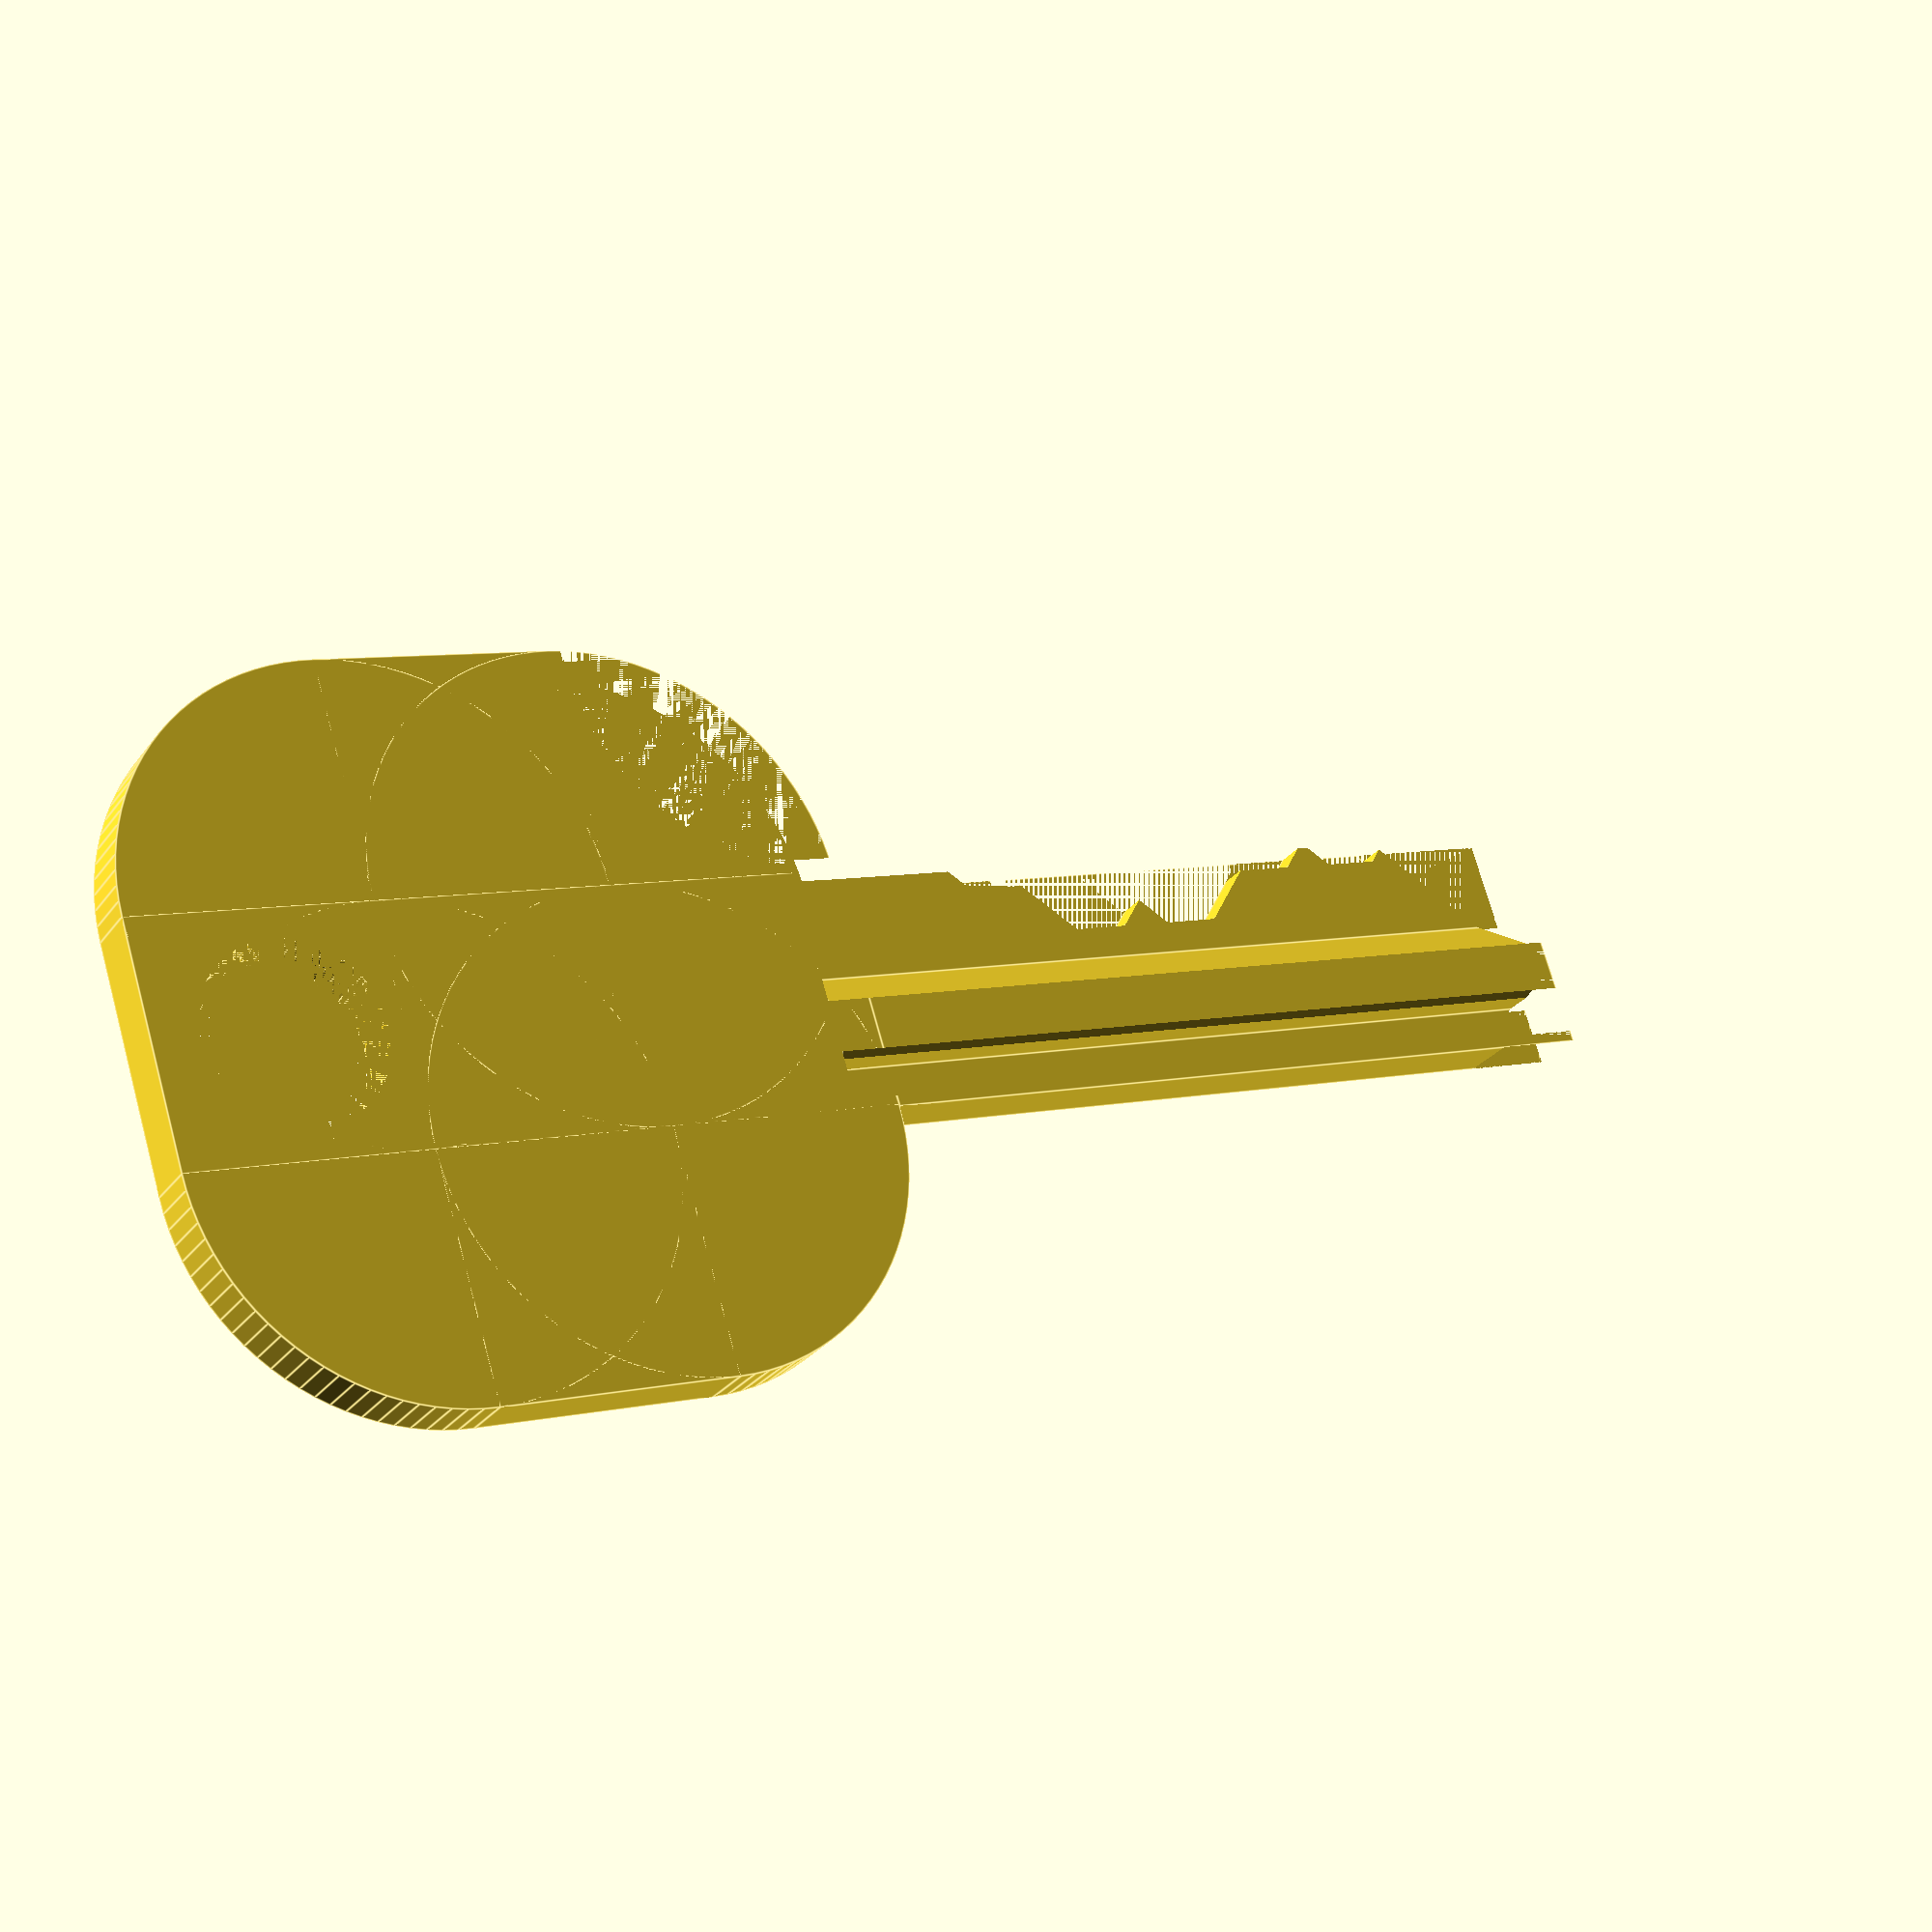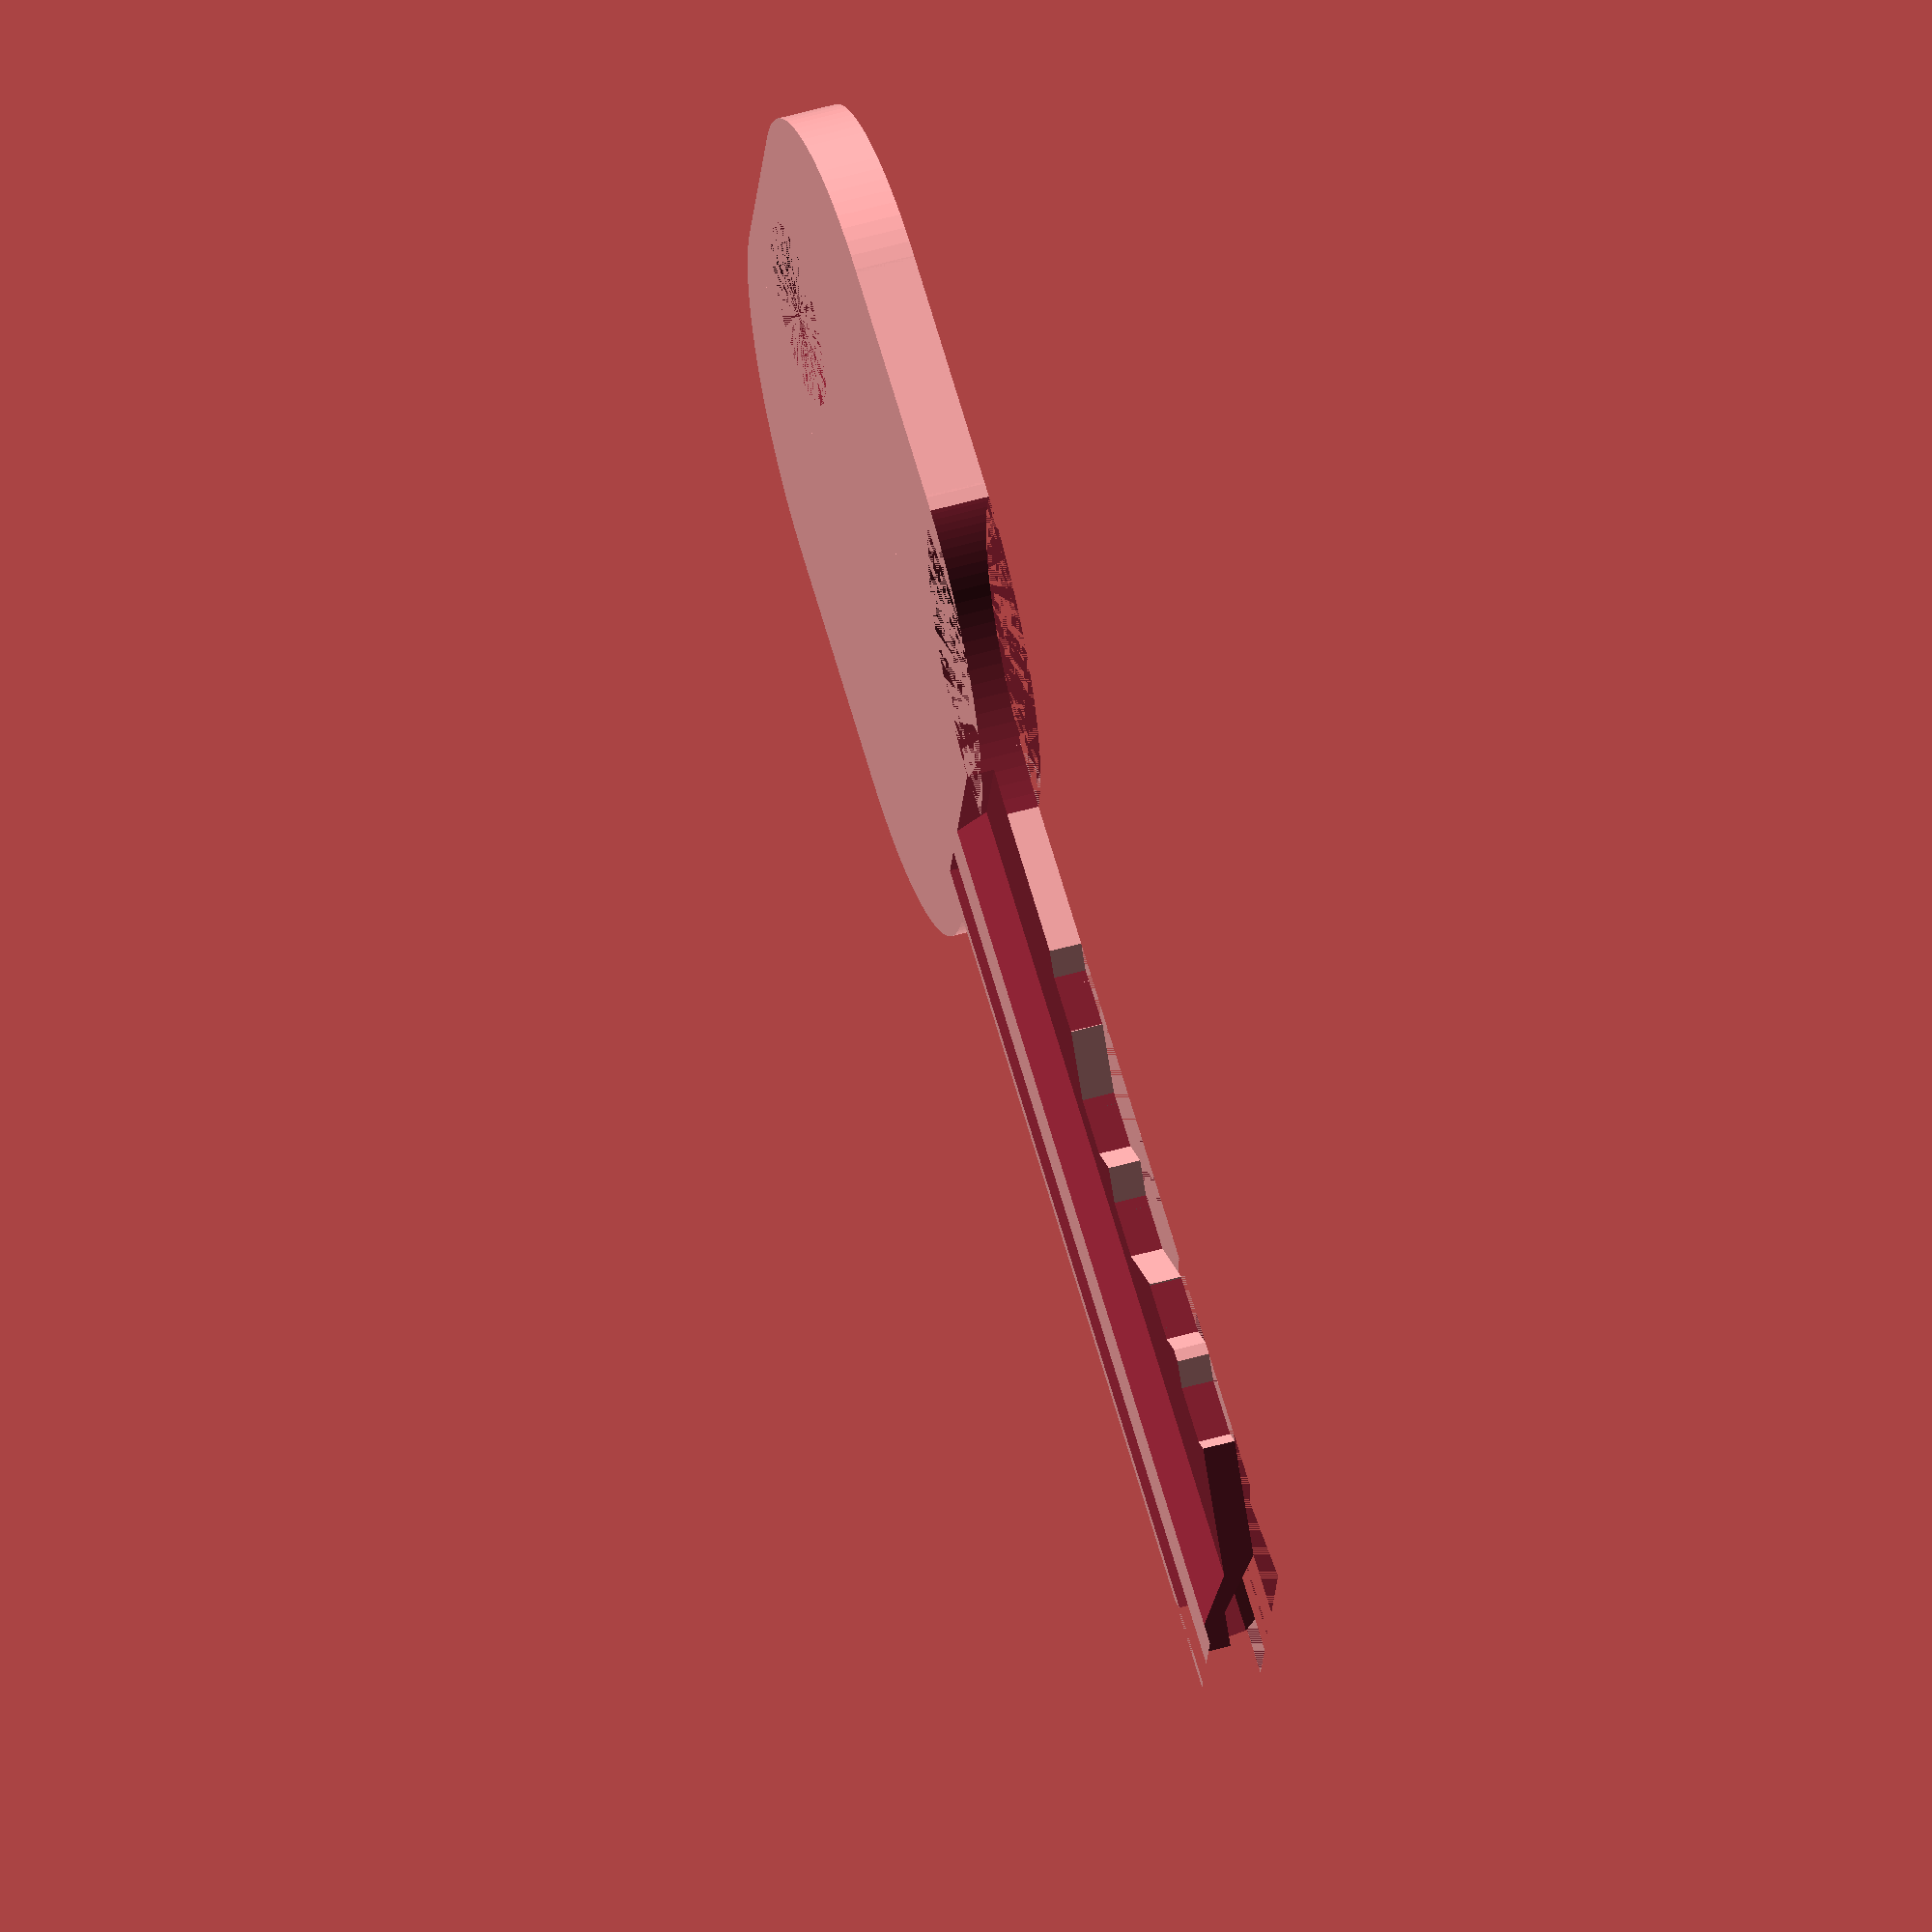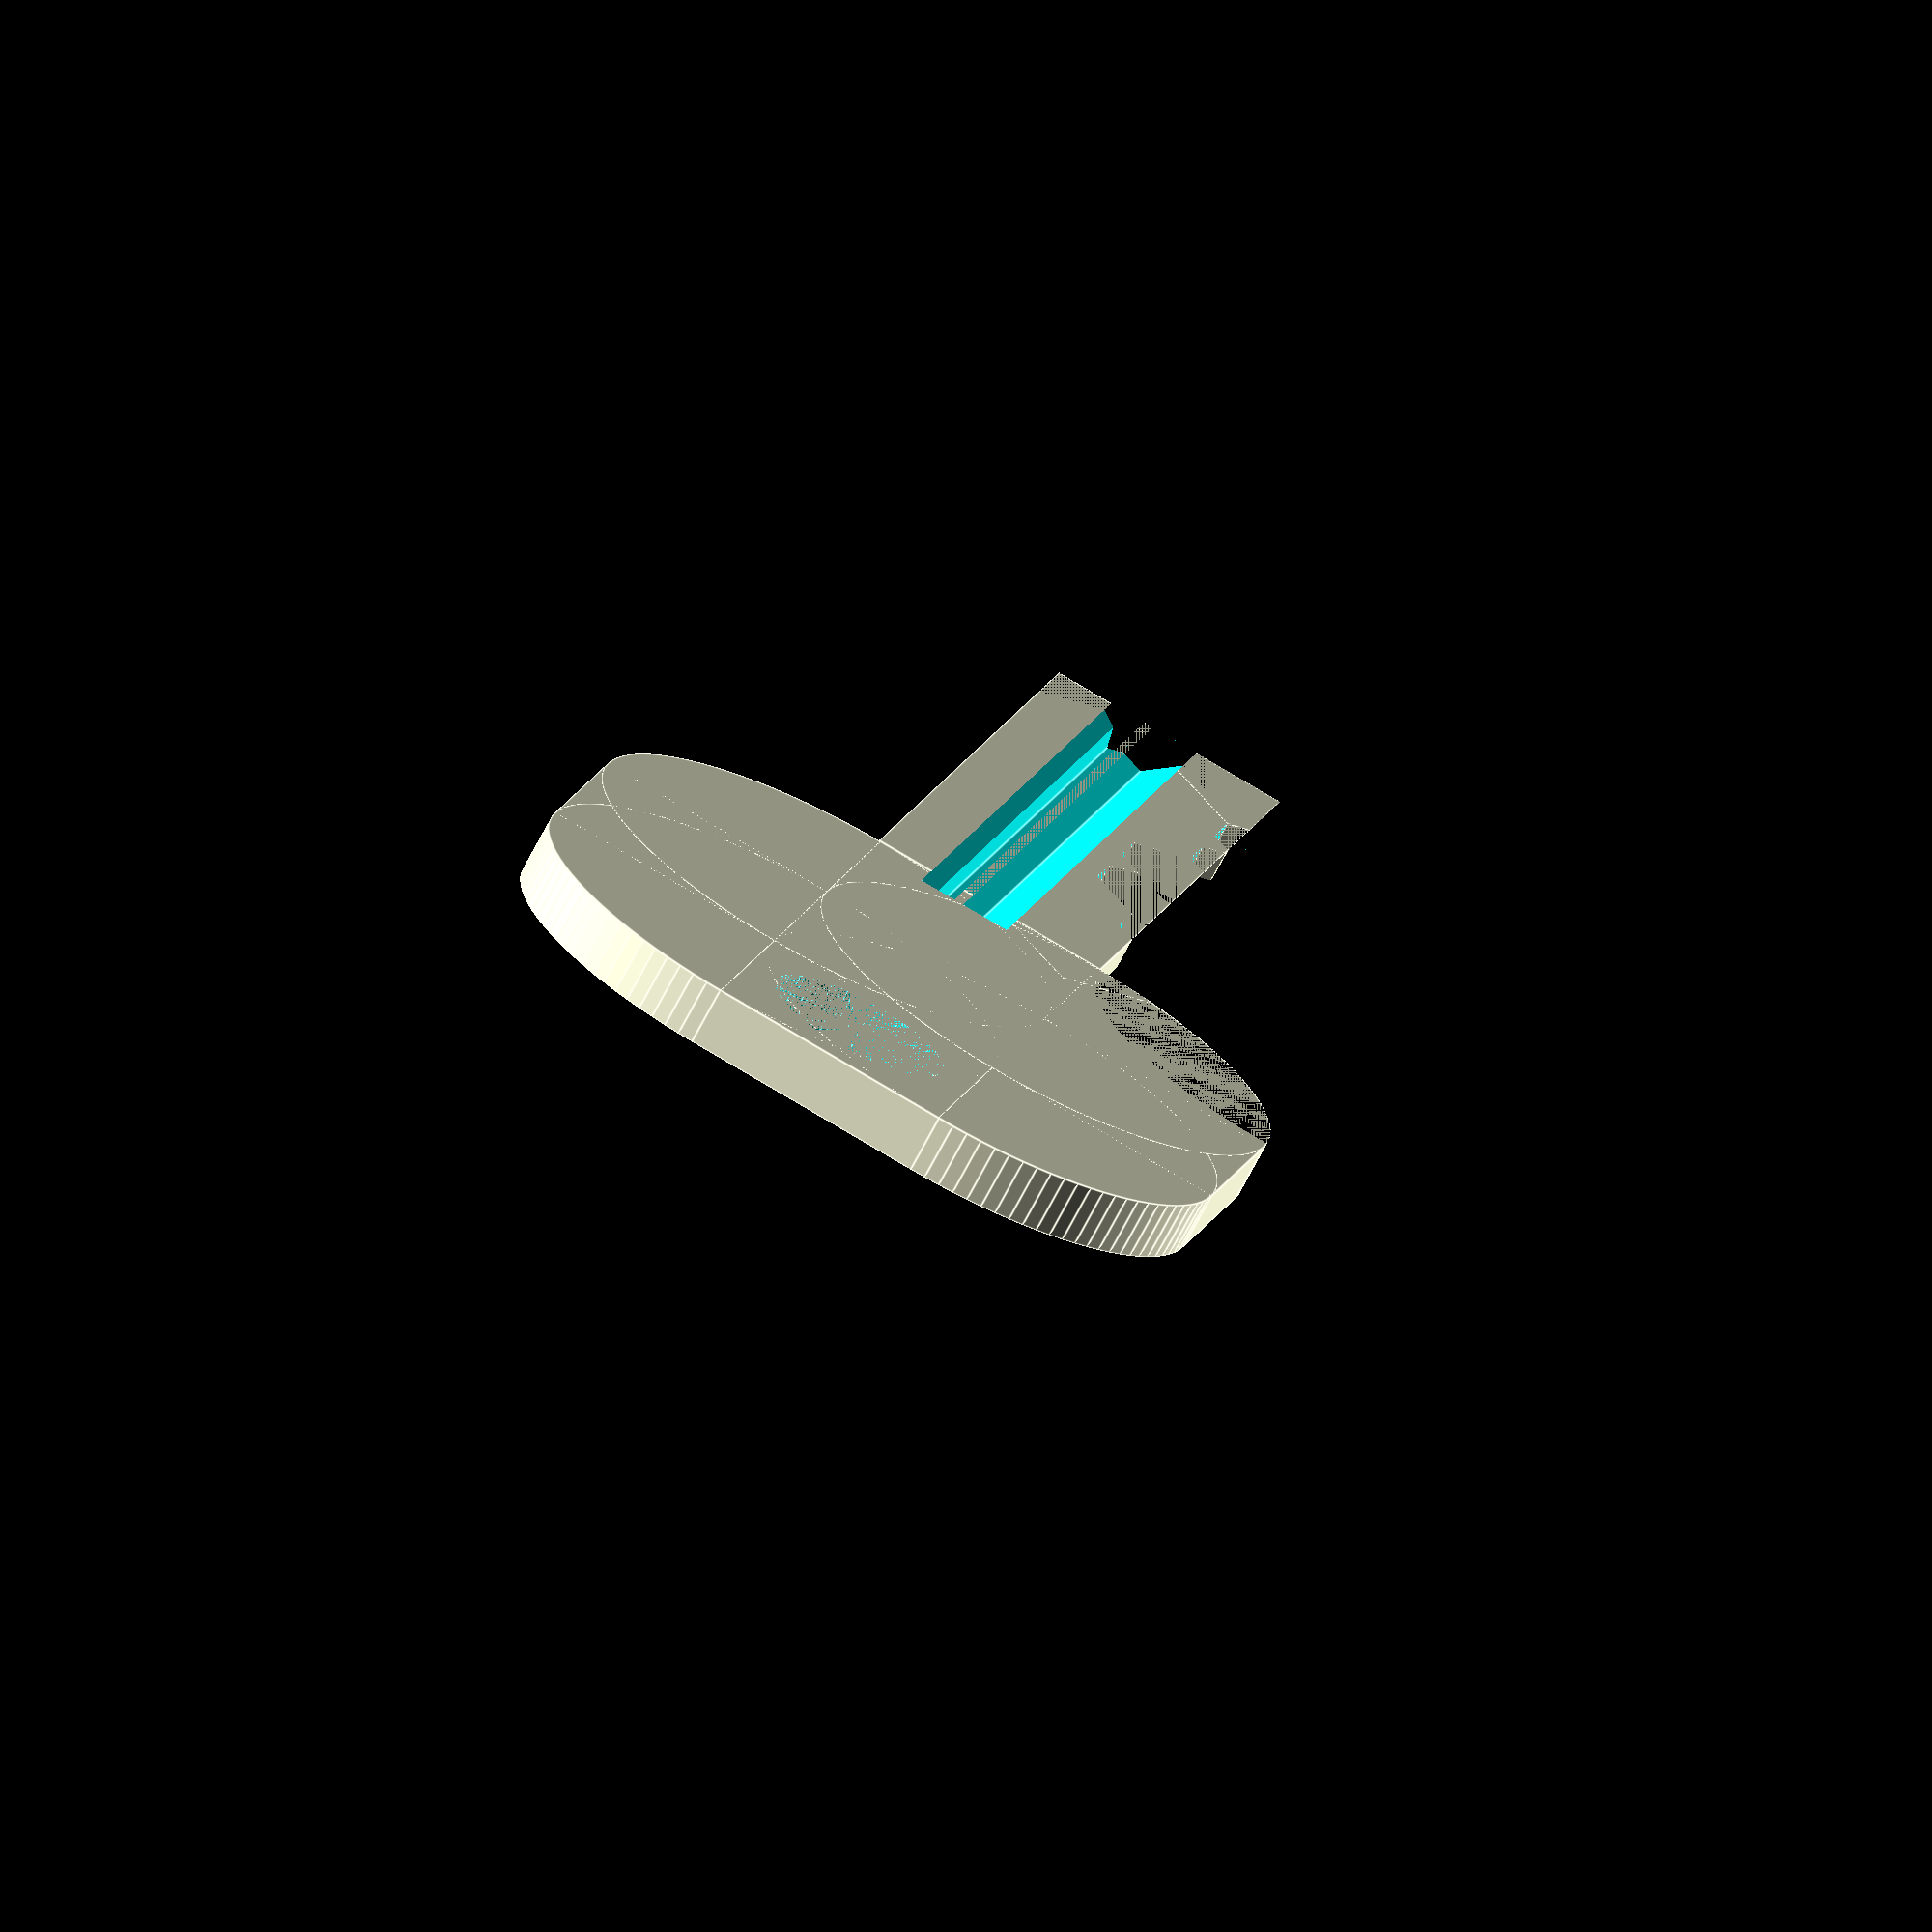
<openscad>
// Physical Keygen - by Nirav Patel <http://eclecti.cc>
//
// Generate a duplicate of a Kwikset KW1 key by editing the last line of the file
// and entering in the key code of the lock.  If you don't know the key code,
// you can measure the key and compare the numbers at:
// http://web.archive.org/web/20050217020917fw_/http://dlaco.com/spacing/tips.htm
//
// This work is licensed under a Creative Commons Attribution 3.0 Unported License.

// Since the keys and locks I have were all designed in imperial units, the
// constants in this file will be defined in inches.  The mm function
// allows us to retain the proper size for exporting a metric STL.
function mm(i) = i*25.4;
$fn=100;

module rounded(size, r) {
    union() {
        translate([r, 0, 0]) cube([size[0]-2*r, size[1], size[2]]);
        translate([0, r, 0]) cube([size[0], size[1]-2*r, size[2]]);
        translate([r, r, 0]) cylinder(h=size[2], r=r);
        translate([size[0]-r, r, 0]) cylinder(h=size[2], r=r);
        translate([r, size[1]-r, 0]) cylinder(h=size[2], r=(r));
        translate([size[0]-r, size[1]-r, 0]) cylinder(h=size[2], r=r);
	  }
}

module bit() {
    w = mm(1/4);
    difference() {
        translate([-w/2, 0, 0]) cube([w, mm(1), w]);
        translate([-mm(5/128), 0, 0]) rotate([0, 0, 135]) cube([w, w, w]);
        translate([mm(5/128), 0, 0]) rotate([0, 0, -45]) cube([w, w, w]);
    }
}

// Kwikset KW1 5 pin key.  The measurements are mostly guesses based on reverse
// engineering some keys I have and some publicly available information.
module kw1(bits) {
    // You may need to adjust these to fit your specific printer settings
     thickness = mm(0.080);
    length = mm(9/8);
    width = mm(.337);
    
    shoulder = mm(.247);
    pin_spacing = mm(.15);
    depth_inc = mm(.023);
    
    // A fudge factor.  Printing with your average RepRap, the bottom layer is
    // going to be squeezed larger than you want. You can make the pins
    // go slighly deeper by a fudge amount to make up for it if you aren't
    // adjusting for it elsewhere like Skeinforge or in your firmware.
    fudge = 0.5;
    
    // Handle size
    h_l = mm(1);
    h_w = mm(1);
    h_d = mm(1/16);
    difference() {
        // blade and key handle
        union() {
            translate([-h_l, -h_w/2 + width/2, 0])  difference() {
                rounded([h_l, h_w, thickness], mm(1/3));
                // Round out edge of bow to blade            
                translate([h_l, h_w/2 + width/2 + 8, 0]) cylinder(h=thickness, r=8);
		       }

            // cut a little off the tip to avoid going too long
            cube([length, width, thickness]);
        }
        
        // chamfer the tip
        translate([length, mm(1/8), 0]) {
            rotate([0, 0, 45]) cube([10, 10, thickness]);
            rotate([0, 0, 225]) cube([10, 10, thickness]);
        }
        
        // put in a hole for keychain use
        translate([-h_l + mm(3/16), width/2, 0]) cylinder(h=thickness, r=mm(1/8));
        
        // cut the channels in the key.  designed more for printability than accuracy
        union() {
            translate([-h_d, mm(.105), mm(.025)]) rotate([225, 0, 0]) cube([length + h_d, width, width]);
            translate([-h_d, mm(.105), mm(.05)]) rotate([260, 0, 0]) cube([length + h_d, thickness/2, mm(1/32)]);
            translate([-h_d, mm(.105), 0]) cube([length + h_d, mm(7/128), mm(.05)]);
            translate([-h_d, mm(.105) + mm(7/128), mm(.05)]) rotate([225, 0, 0]) cube([length + h_d, mm(3/64), thickness]);
        }
        
        translate([-h_d, width - mm(9/64), mm(.043)]) {
            cube([length + h_d, width - (width - mm(10/64)), thickness]);
            rotate([50, 0, 0]) cube([length + h_d, width, thickness]);
        }
        
        union() {
            translate([-h_d, mm(0.015), mm(.03)]) cube([length + h_d, mm(15/256), thickness]);
            translate([-h_d, mm(0.015) + mm(13/256), thickness - mm(1/64)]) rotate([45, 0, 0]) cube([length + h_d, mm(1/16), mm(1/16)]);
        }
        
        // Do the actual bitting
        for (b = [0:4]) {
            // KW1 doesn't have a 0 value and instead has 1 start around .008" deep
            translate([shoulder + fudge + b*pin_spacing, width - mm(.008) - (bits[b] - 1)*depth_inc - fudge, 0]) bit();
        }
    }
}

// This sample key goes to a lock that is sitting disassembled on my desk
// Flip the key over for easy printing
kw1([1,4,4,1,1]);

</openscad>
<views>
elev=206.7 azim=162.5 roll=208.1 proj=p view=edges
elev=125.4 azim=193.8 roll=106.7 proj=o view=solid
elev=72.0 azim=256.3 roll=152.3 proj=o view=edges
</views>
